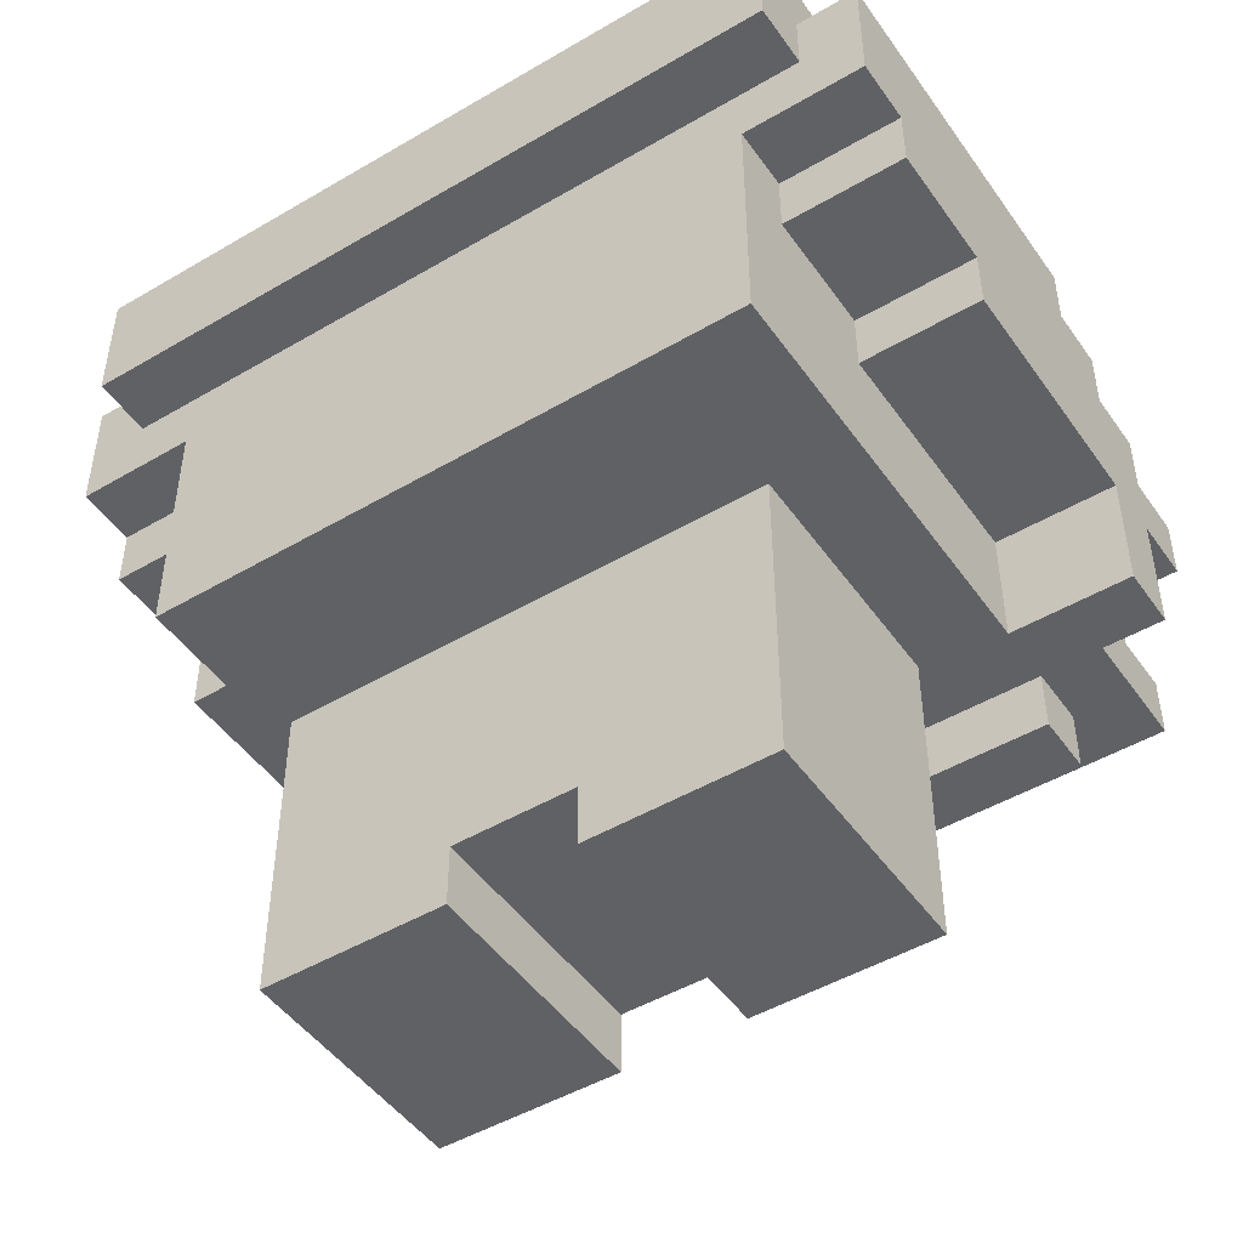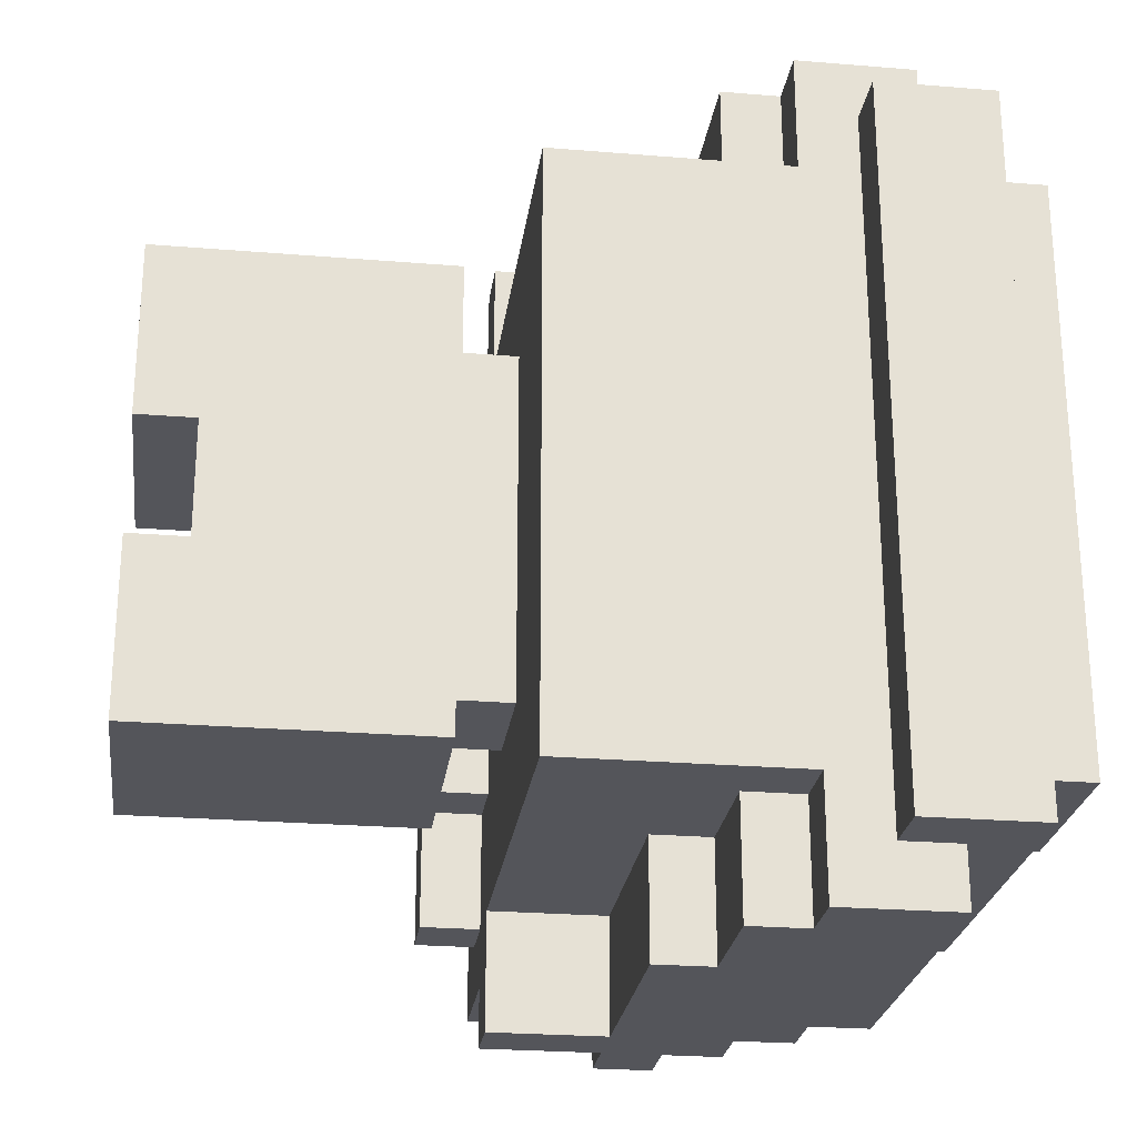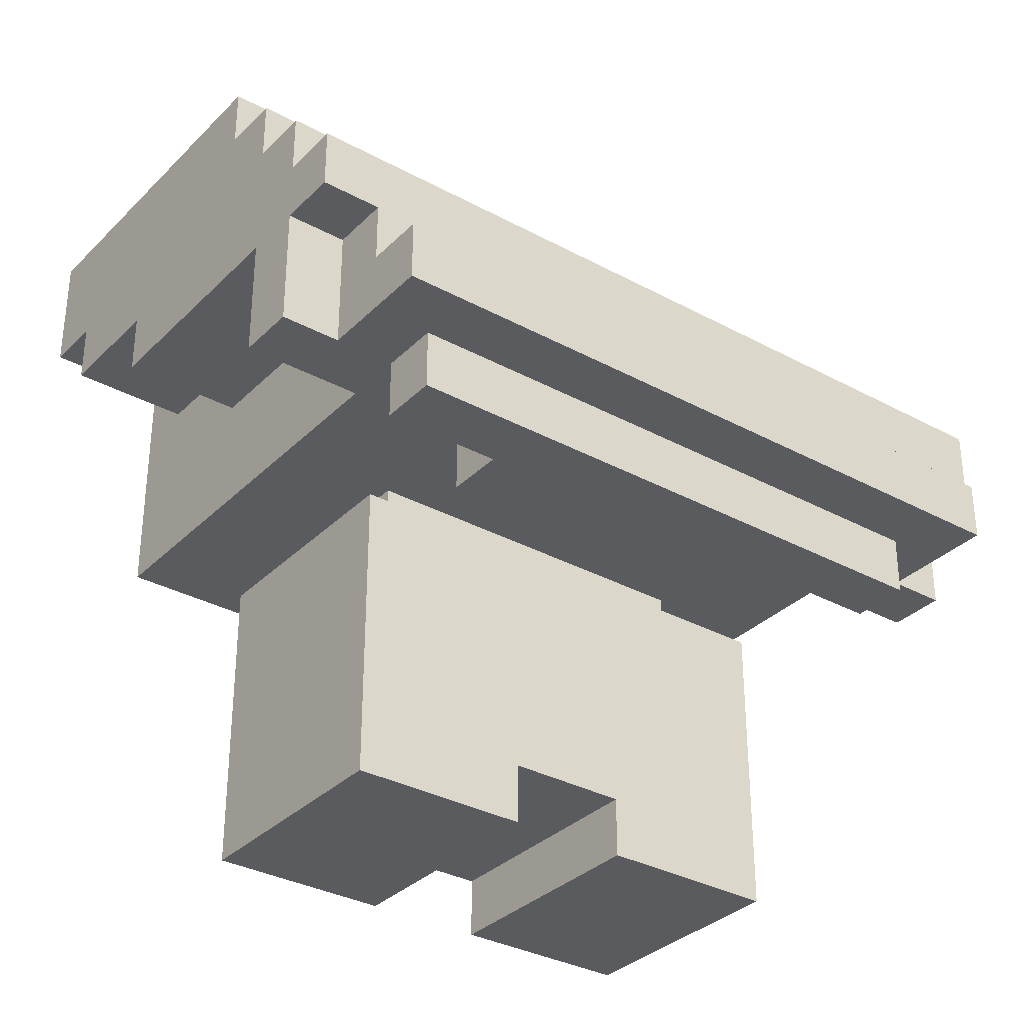
<metadata>
{"format":"obj","ext":"obj","renderer":"f3d","projection":"perspective","resolution":1024,"background":"white","views":[{"elev":-47.7,"azim":123.5,"up":"+Y"},{"elev":-25.0,"azim":82.4,"up":"+Z"},{"elev":-33.1,"azim":-126.9,"up":"+Y"}]}
</metadata>
<code>
o
v -0.6 2.1 0.6
v -0.6 2.1 -0.6
v -0.6 2.2 0.6
v -0.6 2.2 -0.6
v -0.5 2 0.5
v -0.5 2 -0.5
v -0.5 2.1 0.5
v -0.5 2.1 -0.5
v -0.5 2.2 0.6
v -0.5 2.2 -0.6
v -0.5 2.3 0.7
v -0.5 2.3 0.6
v -0.5 2.3 -0.6
v -0.5 2.3 -0.7
v -0.5 2.4 0.7
v -0.5 2.4 -0.7
v -0.4 2.1 0.7
v -0.4 2.1 0.6
v -0.4 2.1 -0.6
v -0.4 2.1 -0.7
v -0.4 2.3 0.7
v -0.4 2.3 0.6
v -0.4 2.3 -0.6
v -0.4 2.3 -0.7
v -0.4 2.4 0.7
v -0.4 2.4 -0.7
v -0.4 2.5 0.7
v -0.4 2.5 -0.7
v -0.3 2.5 0.7
v -0.3 2.5 -0.7
v -0.3 2.6 0.7
v -0.3 2.6 -0.7
v -0.2 1.5 0.4
v -0.2 1.5 0.1
v -0.2 1.5 -0.1
v -0.2 1.5 -0.4
v -0.2 1.6 0.4
v -0.2 1.6 0.3
v -0.2 1.6 0.1
v -0.2 1.6 -0.1
v -0.2 1.6 -0.3
v -0.2 1.6 -0.4
v -0.2 1.7 0.4
v -0.2 1.7 0.3
v -0.2 1.7 -0.3
v -0.2 1.7 -0.4
v -0.2 2 0.4
v -0.2 2 -0.4
v -0.2 2.6 0.7
v -0.2 2.6 -0.7
v -0.2 2.7 0.7
v -0.2 2.7 -0.7
v -0.1 2 0.3
v -0.1 2 -0.3
v -0.1 2.1 0.3
v -0.1 2.1 -0.3
v -0.1 2.7 0.6
v -0.1 2.7 -0.6
v -0.1 2.8 0.6
v -0.1 2.8 -0.6
v 0 2.8 0.4
v 0 2.8 -0.4
v 0 2.9 0.4
v 0 2.9 -0.4
v 0.1 2.8 0.5
v 0.1 2.8 0.4
v 0.1 2.8 -0.4
v 0.1 2.8 -0.5
v 0.1 2.9 0.5
v 0.1 2.9 0.4
v 0.1 2.9 -0.4
v 0.1 2.9 -0.5
v -0.4 2 0.5
v -0.4 2 0.3
v -0.4 2 -0.3
v -0.4 2 -0.5
v -0.4 2.1 0.5
v -0.4 2.1 0.3
v -0.4 2.1 -0.3
v -0.4 2.1 -0.5
v -0.3 2 0.3
v -0.3 2 -0.3
v -0.3 2.1 0.7
v -0.3 2.1 0.5
v -0.3 2.1 0.3
v -0.3 2.1 -0.3
v -0.3 2.1 -0.5
v -0.3 2.1 -0.7
v -0.3 2.3 0.7
v -0.3 2.3 0.5
v -0.3 2.3 -0.5
v -0.3 2.3 -0.7
v 0.1 2 0.3
v 0.1 2 -0.3
v 0.1 2.1 0.3
v 0.1 2.1 -0.3
v 0.1 2.3 0.7
v 0.1 2.3 0.5
v 0.1 2.3 -0.5
v 0.1 2.3 -0.7
v 0.1 2.4 0.7
v 0.1 2.4 0.5
v 0.1 2.4 -0.5
v 0.1 2.4 -0.7
v 0.2 1.5 0.4
v 0.2 1.5 0.1
v 0.2 1.5 -0.1
v 0.2 1.5 -0.4
v 0.2 1.6 0.4
v 0.2 1.6 0.1
v 0.2 1.6 -0.1
v 0.2 1.6 -0.4
v 0.2 1.7 0.4
v 0.2 1.7 0.1
v 0.2 1.7 -0.1
v 0.2 1.7 -0.4
v 0.2 2 0.4
v 0.2 2 -0.4
v 0.3 2.4 0.7
v 0.3 2.4 0.5
v 0.3 2.4 -0.5
v 0.3 2.4 -0.7
v 0.3 2.5 0.7
v 0.3 2.5 0.5
v 0.3 2.5 -0.5
v 0.3 2.5 -0.7
v 0.4 2.1 0.5
v 0.4 2.1 -0.5
v 0.4 2.2 0.3
v 0.4 2.2 -0.3
v 0.4 2.3 0.5
v 0.4 2.3 0.3
v 0.4 2.3 -0.3
v 0.4 2.3 -0.5
v 0.4 2.4 0.5
v 0.4 2.4 0.4
v 0.4 2.4 0.3
v 0.4 2.4 0.2
v 0.4 2.4 -0.2
v 0.4 2.4 -0.3
v 0.4 2.4 -0.4
v 0.4 2.4 -0.5
v 0.4 2.5 0.7
v 0.4 2.5 0.5
v 0.4 2.5 0.3
v 0.4 2.5 0.2
v 0.4 2.5 -0.2
v 0.4 2.5 -0.3
v 0.4 2.5 -0.5
v 0.4 2.5 -0.7
v 0.4 2.6 0.6
v 0.4 2.6 0.5
v 0.4 2.6 0.4
v 0.4 2.6 0.2
v 0.4 2.6 -0.2
v 0.4 2.6 -0.4
v 0.4 2.6 -0.5
v 0.4 2.6 -0.6
v 0.4 2.7 0.7
v 0.4 2.7 0.6
v 0.4 2.7 -0.6
v 0.4 2.7 -0.7
v 0.4 2.8 0.5
v 0.4 2.8 -0.5
v 0.4 2.9 0.5
v 0.4 2.9 -0.5
v 0.5 2.6 0.6
v 0.5 2.6 -0.6
v 0.5 2.8 0.6
v 0.5 2.8 -0.6
v -0.5 2.3 0.7
v -0.5 2.4 0.7
v -0.4 2.1 0.7
v -0.4 2.3 0.7
v -0.4 2.4 0.7
v -0.4 2.5 0.7
v -0.3 2.1 0.7
v -0.3 2.3 0.7
v -0.3 2.5 0.7
v -0.3 2.6 0.7
v -0.2 2.6 0.7
v -0.2 2.7 0.7
v 0.1 2.3 0.7
v 0.1 2.4 0.7
v 0.3 2.4 0.7
v 0.3 2.5 0.7
v 0.4 2.5 0.7
v 0.4 2.7 0.7
v -0.6 2.1 0.6
v -0.6 2.2 0.6
v -0.5 2.2 0.6
v -0.5 2.3 0.6
v -0.4 2.1 0.6
v -0.4 2.3 0.6
v -0.1 2.7 0.6
v -0.1 2.8 0.6
v 0.4 2.6 0.6
v 0.4 2.7 0.6
v 0.5 2.6 0.6
v 0.5 2.8 0.6
v -0.5 2 0.5
v -0.5 2.1 0.5
v -0.4 2 0.5
v -0.4 2.1 0.5
v -0.3 2.1 0.5
v -0.3 2.3 0.5
v 0.1 2.3 0.5
v 0.1 2.4 0.5
v 0.1 2.8 0.5
v 0.1 2.9 0.5
v 0.3 2.3 0.5
v 0.3 2.4 0.5
v 0.3 2.5 0.5
v 0.4 2.1 0.5
v 0.4 2.3 0.5
v 0.4 2.4 0.5
v 0.4 2.5 0.5
v 0.4 2.8 0.5
v 0.4 2.9 0.5
v -0.2 1.5 0.4
v -0.2 1.6 0.4
v -0.2 1.7 0.4
v -0.2 2 0.4
v 0 2.8 0.4
v 0 2.9 0.4
v 0.1 2.8 0.4
v 0.1 2.9 0.4
v 0.2 1.5 0.4
v 0.2 1.6 0.4
v 0.2 1.7 0.4
v 0.2 2 0.4
v -0.4 2 0.3
v -0.4 2.1 0.3
v -0.3 2 0.3
v -0.3 2.1 0.3
v -0.1 2 0.3
v -0.1 2.1 0.3
v 0.1 2 0.3
v 0.1 2.1 0.3
v -0.2 1.5 -0.1
v -0.2 1.6 -0.1
v -0.1 1.6 -0.1
v 0.1 1.6 -0.1
v 0.2 1.5 -0.1
v 0.2 1.6 -0.1
v -0.2 1.5 0.1
v -0.2 1.6 0.1
v -0.1 1.6 0.1
v 0.1 1.6 0.1
v 0.2 1.5 0.1
v 0.2 1.6 0.1
v -0.4 2 -0.3
v -0.4 2.1 -0.3
v -0.3 2 -0.3
v -0.3 2.1 -0.3
v -0.1 2 -0.3
v -0.1 2.1 -0.3
v 0.1 2 -0.3
v 0.1 2.1 -0.3
v -0.2 1.5 -0.4
v -0.2 1.6 -0.4
v -0.2 1.7 -0.4
v -0.2 2 -0.4
v 0 2.8 -0.4
v 0 2.9 -0.4
v 0.1 2.8 -0.4
v 0.1 2.9 -0.4
v 0.2 1.5 -0.4
v 0.2 1.6 -0.4
v 0.2 1.7 -0.4
v 0.2 2 -0.4
v -0.5 2 -0.5
v -0.5 2.1 -0.5
v -0.4 2 -0.5
v -0.4 2.1 -0.5
v -0.3 2.1 -0.5
v -0.3 2.3 -0.5
v 0.1 2.3 -0.5
v 0.1 2.4 -0.5
v 0.1 2.8 -0.5
v 0.1 2.9 -0.5
v 0.3 2.3 -0.5
v 0.3 2.4 -0.5
v 0.3 2.5 -0.5
v 0.4 2.1 -0.5
v 0.4 2.3 -0.5
v 0.4 2.4 -0.5
v 0.4 2.5 -0.5
v 0.4 2.8 -0.5
v 0.4 2.9 -0.5
v -0.6 2.1 -0.6
v -0.6 2.2 -0.6
v -0.5 2.2 -0.6
v -0.5 2.3 -0.6
v -0.4 2.1 -0.6
v -0.4 2.3 -0.6
v -0.1 2.7 -0.6
v -0.1 2.8 -0.6
v 0.4 2.6 -0.6
v 0.4 2.7 -0.6
v 0.5 2.6 -0.6
v 0.5 2.8 -0.6
v -0.5 2.3 -0.7
v -0.5 2.4 -0.7
v -0.4 2.1 -0.7
v -0.4 2.3 -0.7
v -0.4 2.4 -0.7
v -0.4 2.5 -0.7
v -0.3 2.1 -0.7
v -0.3 2.3 -0.7
v -0.3 2.5 -0.7
v -0.3 2.6 -0.7
v -0.2 2.6 -0.7
v -0.2 2.7 -0.7
v 0.1 2.3 -0.7
v 0.1 2.4 -0.7
v 0.3 2.4 -0.7
v 0.3 2.5 -0.7
v 0.4 2.5 -0.7
v 0.4 2.7 -0.7
v -0.2 1.5 0.4
v 0.2 1.5 0.4
v -0.1 1.5 0.3
v 0.1 1.5 0.3
v -0.1 1.5 0.2
v 0.1 1.5 0.2
v -0.2 1.5 0.1
v 0.2 1.5 0.1
v -0.2 1.5 -0.1
v 0.2 1.5 -0.1
v -0.1 1.5 -0.2
v 0.1 1.5 -0.2
v -0.1 1.5 -0.3
v 0.1 1.5 -0.3
v -0.2 1.5 -0.4
v 0.2 1.5 -0.4
v -0.2 1.6 0.1
v -0.1 1.6 0.1
v 0.1 1.6 0.1
v 0.2 1.6 0.1
v -0.2 1.6 -0.1
v -0.1 1.6 -0.1
v 0.1 1.6 -0.1
v 0.2 1.6 -0.1
v -0.5 2 0.5
v -0.4 2 0.5
v -0.4 2 0.3
v -0.3 2 0.3
v -0.4 2 -0.3
v -0.3 2 -0.3
v -0.5 2 -0.5
v -0.4 2 -0.5
v -0.4 2.1 0.7
v -0.3 2.1 0.7
v -0.6 2.1 0.6
v -0.4 2.1 0.6
v -0.5 2.1 0.5
v -0.4 2.1 0.5
v -0.3 2.1 0.5
v 0.4 2.1 0.5
v -0.4 2.1 0.3
v -0.3 2.1 0.3
v -0.1 2.1 0.3
v 0.1 2.1 0.3
v -0.4 2.1 -0.3
v -0.3 2.1 -0.3
v -0.1 2.1 -0.3
v 0.1 2.1 -0.3
v -0.5 2.1 -0.5
v -0.4 2.1 -0.5
v -0.3 2.1 -0.5
v 0.4 2.1 -0.5
v -0.6 2.1 -0.6
v -0.4 2.1 -0.6
v -0.4 2.1 -0.7
v -0.3 2.1 -0.7
v -0.5 2.3 0.7
v -0.4 2.3 0.7
v -0.3 2.3 0.7
v 0.1 2.3 0.7
v -0.5 2.3 0.6
v -0.4 2.3 0.6
v -0.3 2.3 0.5
v 0.1 2.3 0.5
v -0.3 2.3 -0.5
v 0.1 2.3 -0.5
v -0.5 2.3 -0.6
v -0.4 2.3 -0.6
v -0.5 2.3 -0.7
v -0.4 2.3 -0.7
v -0.3 2.3 -0.7
v 0.1 2.3 -0.7
v 0.1 2.4 0.7
v 0.3 2.4 0.7
v 0.1 2.4 0.5
v 0.3 2.4 0.5
v 0.1 2.4 -0.5
v 0.3 2.4 -0.5
v 0.1 2.4 -0.7
v 0.3 2.4 -0.7
v 0.3 2.5 0.7
v 0.4 2.5 0.7
v 0.3 2.5 0.5
v 0.4 2.5 0.5
v 0.3 2.5 -0.5
v 0.4 2.5 -0.5
v 0.3 2.5 -0.7
v 0.4 2.5 -0.7
v 0.4 2.6 0.6
v 0.5 2.6 0.6
v 0.4 2.6 0.5
v 0.4 2.6 0.4
v 0.4 2.6 0.2
v 0.4 2.6 -0.2
v 0.4 2.6 -0.4
v 0.4 2.6 -0.5
v 0.4 2.6 -0.6
v 0.5 2.6 -0.6
v -0.2 2 0.4
v 0.2 2 0.4
v -0.1 2 0.3
v 0.1 2 0.3
v -0.1 2 -0.3
v 0.1 2 -0.3
v -0.2 2 -0.4
v 0.2 2 -0.4
v -0.6 2.2 0.6
v -0.5 2.2 0.6
v -0.6 2.2 -0.6
v -0.5 2.2 -0.6
v -0.5 2.4 0.7
v -0.4 2.4 0.7
v -0.5 2.4 -0.7
v -0.4 2.4 -0.7
v -0.4 2.5 0.7
v -0.3 2.5 0.7
v -0.4 2.5 -0.7
v -0.3 2.5 -0.7
v -0.3 2.6 0.7
v -0.2 2.6 0.7
v -0.3 2.6 -0.7
v -0.2 2.6 -0.7
v -0.2 2.7 0.7
v 0.4 2.7 0.7
v -0.1 2.7 0.6
v 0.4 2.7 0.6
v -0.1 2.7 -0.6
v 0.4 2.7 -0.6
v -0.2 2.7 -0.7
v 0.4 2.7 -0.7
v -0.1 2.8 0.6
v 0.5 2.8 0.6
v 0.1 2.8 0.5
v 0.4 2.8 0.5
v 0 2.8 0.4
v 0.1 2.8 0.4
v 0 2.8 -0.4
v 0.1 2.8 -0.4
v 0.1 2.8 -0.5
v 0.4 2.8 -0.5
v -0.1 2.8 -0.6
v 0.5 2.8 -0.6
v 0.1 2.9 0.5
v 0.4 2.9 0.5
v 0 2.9 0.4
v 0.1 2.9 0.4
v 0 2.9 -0.4
v 0.1 2.9 -0.4
v 0.1 2.9 -0.5
v 0.4 2.9 -0.5
f 3 2 1
f 4 2 3
f 7 6 5
f 8 6 7
f 12 10 9
f 13 10 12
f 15 12 11
f 15 14 13
f 15 13 12
f 16 14 15
f 21 18 17
f 22 18 21
f 23 20 19
f 24 20 23
f 27 26 25
f 28 26 27
f 31 30 29
f 32 30 31
f 37 34 33
f 38 34 37
f 39 34 38
f 40 36 35
f 41 36 40
f 42 36 41
f 43 38 37
f 44 39 38
f 44 38 43
f 44 40 39
f 44 41 40
f 45 42 41
f 45 41 44
f 46 42 45
f 47 44 43
f 47 45 44
f 47 46 45
f 48 46 47
f 51 50 49
f 52 50 51
f 55 54 53
f 56 54 55
f 59 58 57
f 60 58 59
f 63 62 61
f 64 62 63
f 69 66 65
f 70 66 69
f 71 68 67
f 72 68 71
f 73 74 77
f 77 74 78
f 75 76 79
f 79 76 80
f 81 82 85
f 85 82 86
f 83 84 89
f 89 84 90
f 87 88 91
f 91 88 92
f 93 94 95
f 95 94 96
f 97 98 101
f 101 98 102
f 99 100 103
f 103 100 104
f 105 106 109
f 109 106 110
f 107 108 111
f 111 108 112
f 109 110 113
f 110 111 114
f 113 110 114
f 111 112 115
f 114 111 115
f 115 112 116
f 113 114 117
f 114 115 117
f 115 116 117
f 117 116 118
f 119 120 123
f 123 120 124
f 121 122 125
f 125 122 126
f 127 128 129
f 129 128 130
f 127 129 131
f 129 130 132
f 131 129 132
f 130 128 133
f 132 130 133
f 133 128 134
f 131 132 135
f 135 132 136
f 132 133 137
f 136 132 137
f 137 133 138
f 138 133 139
f 133 134 140
f 139 133 140
f 140 134 141
f 141 134 142
f 135 136 144
f 136 137 145
f 137 138 145
f 138 139 146
f 145 138 146
f 139 140 147
f 146 139 147
f 140 141 148
f 147 140 148
f 141 142 149
f 143 144 151
f 144 136 152
f 151 144 152
f 136 145 153
f 152 136 153
f 145 146 153
f 146 147 154
f 153 146 154
f 147 148 155
f 154 147 155
f 141 149 156
f 155 148 156
f 148 141 156
f 149 150 157
f 156 149 157
f 157 150 158
f 143 151 159
f 159 151 160
f 158 150 161
f 161 150 162
f 163 164 165
f 165 164 166
f 167 168 169
f 169 168 170
f 174 172 171
f 175 172 174
f 177 174 173
f 177 176 175
f 177 175 174
f 178 176 177
f 179 176 178
f 181 180 179
f 181 179 178
f 183 181 178
f 183 182 181
f 184 182 183
f 185 182 184
f 186 182 185
f 187 182 186
f 188 182 187
f 191 190 189
f 193 191 189
f 193 192 191
f 194 192 193
f 198 196 195
f 199 198 197
f 200 196 198
f 200 198 199
f 203 202 201
f 204 202 203
f 207 206 205
f 211 207 205
f 211 208 207
f 212 208 211
f 214 211 205
f 215 212 211
f 215 211 214
f 216 213 212
f 216 212 215
f 217 213 216
f 218 210 209
f 219 210 218
f 226 225 224
f 227 225 226
f 228 221 220
f 229 222 221
f 229 221 228
f 230 223 222
f 230 222 229
f 231 223 230
f 234 233 232
f 235 233 234
f 238 237 236
f 239 237 238
f 242 241 240
f 243 242 240
f 244 243 240
f 245 243 244
f 246 247 248
f 246 248 249
f 246 249 250
f 250 249 251
f 252 253 254
f 254 253 255
f 256 257 258
f 258 257 259
f 264 265 266
f 266 265 267
f 260 261 268
f 261 262 269
f 268 261 269
f 262 263 270
f 269 262 270
f 270 263 271
f 272 273 274
f 274 273 275
f 276 277 278
f 276 278 282
f 278 279 282
f 282 279 283
f 276 282 285
f 282 283 286
f 285 282 286
f 283 284 287
f 286 283 287
f 287 284 288
f 280 281 289
f 289 281 290
f 291 292 293
f 291 293 295
f 293 294 295
f 295 294 296
f 297 298 300
f 299 300 301
f 300 298 302
f 301 300 302
f 303 304 306
f 306 304 307
f 305 306 309
f 307 308 309
f 306 307 309
f 309 308 310
f 310 308 311
f 311 312 313
f 310 311 313
f 310 313 315
f 313 314 315
f 315 314 316
f 316 314 317
f 317 314 318
f 318 314 319
f 319 314 320
f 323 322 321
f 324 322 323
f 325 323 321
f 325 324 323
f 326 322 324
f 326 324 325
f 327 325 321
f 327 326 325
f 328 322 326
f 328 326 327
f 331 330 329
f 332 330 331
f 333 331 329
f 333 332 331
f 334 330 332
f 334 332 333
f 335 333 329
f 335 334 333
f 336 330 334
f 336 334 335
f 341 338 337
f 342 339 338
f 342 338 341
f 343 340 339
f 343 339 342
f 344 340 343
f 347 346 345
f 349 347 345
f 349 348 347
f 350 348 349
f 351 349 345
f 352 349 351
f 356 354 353
f 357 356 355
f 358 354 356
f 358 356 357
f 359 354 358
f 361 359 358
f 362 360 359
f 362 359 361
f 363 360 362
f 364 360 363
f 366 363 362
f 367 363 366
f 368 360 364
f 369 357 355
f 370 366 365
f 371 368 367
f 371 367 366
f 371 366 370
f 372 360 368
f 372 368 371
f 373 370 369
f 373 369 355
f 373 371 370
f 374 371 373
f 375 371 374
f 376 371 375
f 381 378 377
f 382 378 381
f 383 380 379
f 384 380 383
f 389 388 387
f 390 388 389
f 391 386 385
f 392 386 391
f 395 394 393
f 396 394 395
f 399 398 397
f 400 398 399
f 403 402 401
f 404 402 403
f 407 406 405
f 408 406 407
f 411 410 409
f 412 410 411
f 413 410 412
f 414 410 413
f 415 410 414
f 416 410 415
f 417 410 416
f 418 410 417
f 419 420 421
f 421 420 422
f 419 421 423
f 422 420 424
f 419 423 425
f 423 424 425
f 424 420 426
f 425 424 426
f 427 428 429
f 429 428 430
f 431 432 433
f 433 432 434
f 435 436 437
f 437 436 438
f 439 440 441
f 441 440 442
f 443 444 445
f 445 444 446
f 443 445 447
f 443 447 449
f 447 448 449
f 449 448 450
f 451 452 453
f 453 452 454
f 451 453 455
f 455 453 456
f 451 455 457
f 457 458 459
f 454 452 460
f 457 459 461
f 459 460 461
f 451 457 461
f 460 452 462
f 461 460 462
f 463 464 466
f 465 466 467
f 466 464 468
f 467 466 468
f 468 464 469
f 469 464 470

</code>
